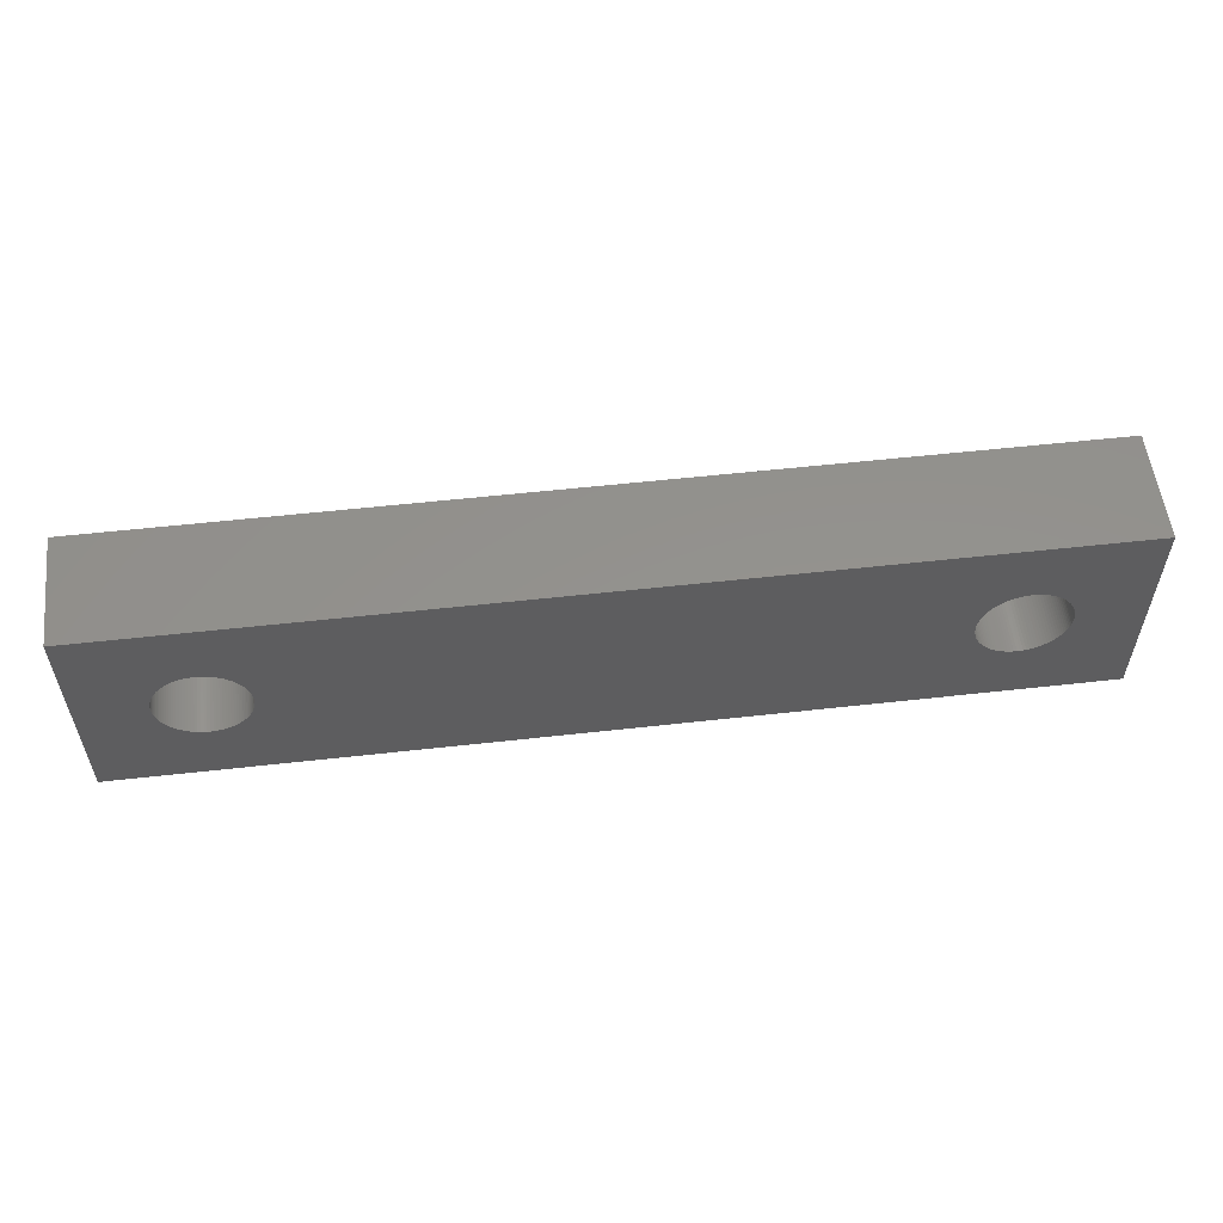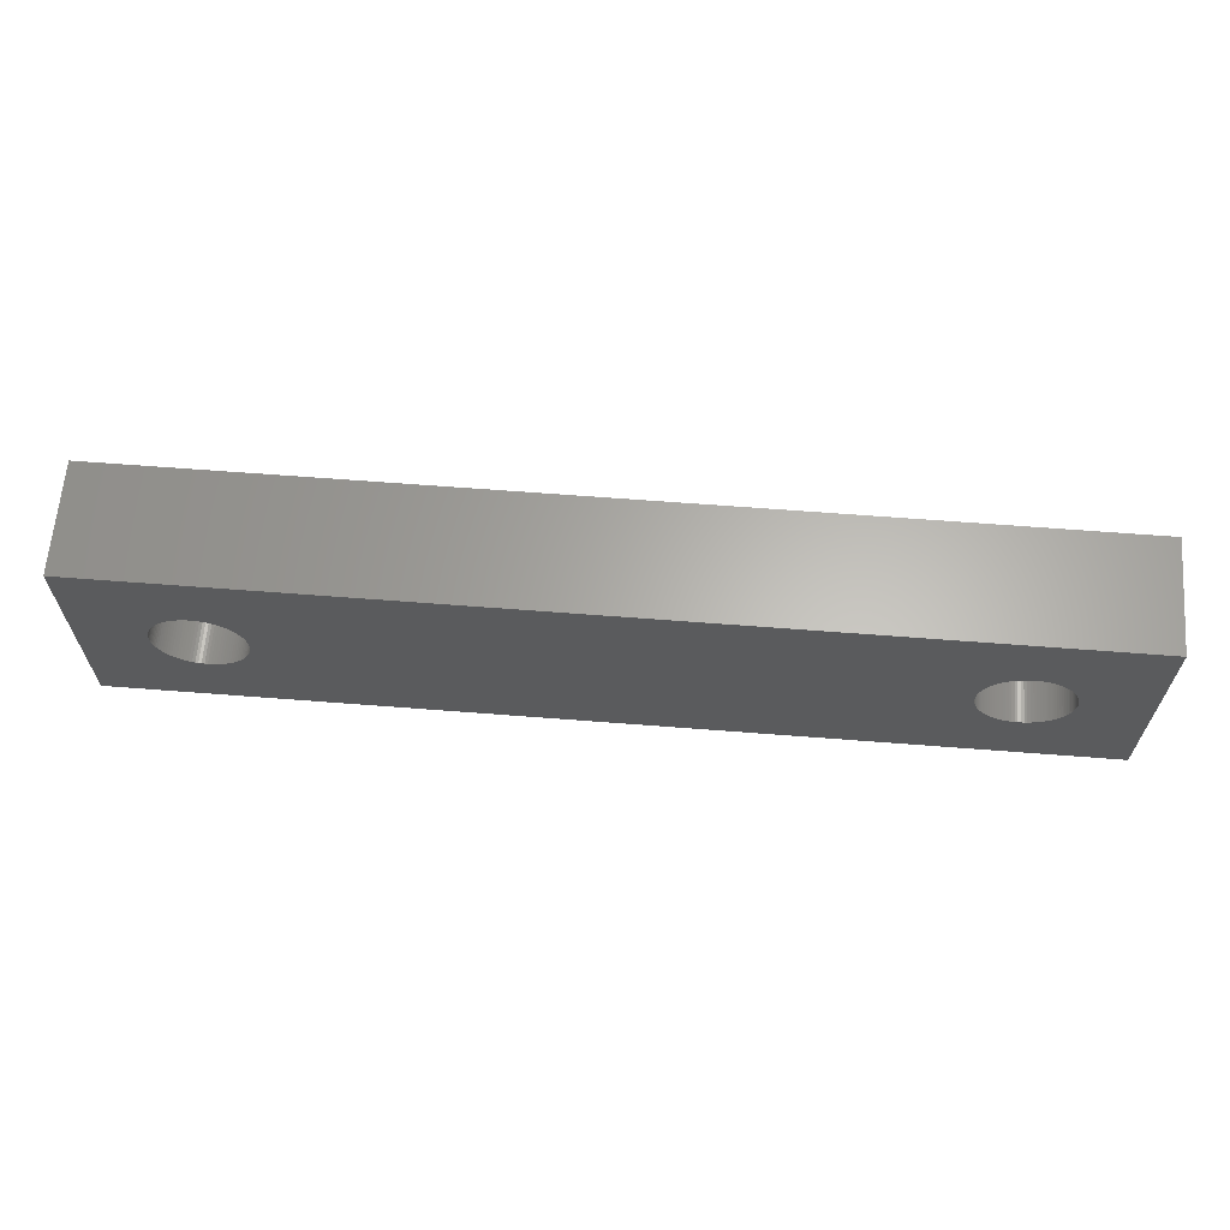
<metadata>
{"format":"stl","ext":"stl","renderer":"f3d","projection":"perspective","resolution":1024,"background":"white","views":[{"elev":55.8,"azim":-6.7,"up":"+Y"},{"elev":63.9,"azim":-175.5,"up":"+Y"}]}
</metadata>
<code>
# stl→obj: 408 verts, 820 faces
v 42.5 0 5
v 42.5 10 0
v 42.5 10 5
v 42.5 0 0
v 39.5 5 5
v 39.5 5.126 5
v 39.48 5.251 5
v 39.46 5.375 5
v 39.44 5.497 5
v 39.4 5.618 5
v 39.36 5.736 5
v 39.31 5.852 5
v 39.25 5.964 5
v 39.19 6.072 5
v 39.12 6.176 5
v 39.04 6.275 5
v 38.96 6.369 5
v 38.87 6.458 5
v 38.77 6.541 5
v 38.68 6.618 5
v 38.57 6.689 5
v 38.46 6.753 5
v 38.35 6.81 5
v 38.24 6.86 5
v 38.12 6.902 5
v 38 6.937 5
v 37.87 6.965 5
v 37.75 6.984 5
v 37.63 6.996 5
v 37.5 7 5
v 37.37 6.996 5
v 37.25 6.984 5
v 37.13 6.965 5
v 37 6.937 5
v 36.88 6.902 5
v 36.76 6.86 5
v 36.65 6.81 5
v 5.852 6.81 5
v 35.5 5.126 5
v 7 5 5
v 35.5 5 5
v 6.996 5.126 5
v 35.52 5.251 5
v 6.984 5.251 5
v 35.54 5.375 5
v 6.965 5.375 5
v 35.56 5.497 5
v 6.937 5.497 5
v 35.6 5.618 5
v 6.902 5.618 5
v 35.64 5.736 5
v 6.86 5.736 5
v 35.69 5.852 5
v 6.81 5.852 5
v 35.75 5.964 5
v 6.753 5.964 5
v 35.81 6.072 5
v 6.689 6.072 5
v 35.88 6.176 5
v 6.618 6.176 5
v 35.96 6.275 5
v 6.541 6.275 5
v 36.04 6.369 5
v 6.458 6.369 5
v 36.13 6.458 5
v 6.369 6.458 5
v 36.23 6.541 5
v 6.275 6.541 5
v 36.32 6.618 5
v 6.176 6.618 5
v 36.43 6.689 5
v 6.072 6.689 5
v 36.54 6.753 5
v 5.964 6.753 5
v 5.736 6.86 5
v 0 10 5
v 5.618 6.902 5
v 5.497 6.937 5
v 5.375 6.965 5
v 5.251 6.984 5
v 5.126 6.996 5
v 5 7 5
v 3.004 5.126 5
v 3 5 5
v 3.016 5.251 5
v 3.035 5.375 5
v 3.063 5.497 5
v 3.098 5.618 5
v 3.14 5.736 5
v 3.19 5.852 5
v 3.247 5.964 5
v 3.311 6.072 5
v 3.382 6.176 5
v 3.459 6.275 5
v 3.542 6.369 5
v 3.631 6.458 5
v 3.725 6.541 5
v 3.824 6.618 5
v 3.928 6.689 5
v 4.036 6.753 5
v 4.148 6.81 5
v 4.264 6.86 5
v 4.382 6.902 5
v 4.503 6.937 5
v 4.625 6.965 5
v 4.749 6.984 5
v 4.874 6.996 5
v 39.5 4.874 5
v 39.48 4.749 5
v 39.46 4.625 5
v 39.44 4.503 5
v 39.4 4.382 5
v 39.36 4.264 5
v 39.31 4.148 5
v 39.25 4.036 5
v 39.19 3.928 5
v 39.12 3.824 5
v 39.04 3.725 5
v 38.96 3.631 5
v 38.87 3.542 5
v 38.77 3.459 5
v 38.68 3.382 5
v 38.57 3.311 5
v 38.46 3.247 5
v 38.35 3.19 5
v 38.24 3.14 5
v 38.12 3.098 5
v 38 3.063 5
v 37.87 3.035 5
v 37.75 3.016 5
v 37.63 3.004 5
v 37.5 3 5
v 37.37 3.004 5
v 37.25 3.016 5
v 37.13 3.035 5
v 37 3.063 5
v 36.88 3.098 5
v 36.76 3.14 5
v 36.65 3.19 5
v 5.852 3.19 5
v 36.54 3.247 5
v 35.5 4.874 5
v 6.996 4.874 5
v 35.52 4.749 5
v 6.984 4.749 5
v 35.54 4.625 5
v 6.965 4.625 5
v 35.56 4.503 5
v 6.937 4.503 5
v 35.6 4.382 5
v 6.902 4.382 5
v 35.64 4.264 5
v 6.86 4.264 5
v 35.69 4.148 5
v 6.81 4.148 5
v 35.75 4.036 5
v 6.753 4.036 5
v 35.81 3.928 5
v 6.689 3.928 5
v 35.88 3.824 5
v 6.618 3.824 5
v 35.96 3.725 5
v 6.541 3.725 5
v 36.04 3.631 5
v 6.458 3.631 5
v 36.13 3.542 5
v 6.369 3.542 5
v 36.23 3.459 5
v 6.275 3.459 5
v 36.32 3.382 5
v 6.176 3.382 5
v 36.43 3.311 5
v 6.072 3.311 5
v 5.964 3.247 5
v 5.736 3.14 5
v 0 0 5
v 5.618 3.098 5
v 5.497 3.063 5
v 5.375 3.035 5
v 5.251 3.016 5
v 5.126 3.004 5
v 5 3 5
v 4.874 3.004 5
v 3.004 4.874 5
v 3.016 4.749 5
v 3.035 4.625 5
v 3.063 4.503 5
v 3.098 4.382 5
v 3.14 4.264 5
v 3.19 4.148 5
v 4.749 3.016 5
v 4.625 3.035 5
v 4.503 3.063 5
v 4.382 3.098 5
v 4.264 3.14 5
v 4.148 3.19 5
v 4.036 3.247 5
v 3.928 3.311 5
v 3.824 3.382 5
v 3.725 3.459 5
v 3.631 3.542 5
v 3.542 3.631 5
v 3.459 3.725 5
v 3.382 3.824 5
v 3.311 3.928 5
v 3.247 4.036 5
v 39.5 5 0
v 39.5 4.874 0
v 39.48 4.749 0
v 39.46 4.625 0
v 39.44 4.503 0
v 39.4 4.382 0
v 39.36 4.264 0
v 39.31 4.148 0
v 39.25 4.036 0
v 39.19 3.928 0
v 39.12 3.824 0
v 39.04 3.725 0
v 38.96 3.631 0
v 38.87 3.542 0
v 38.77 3.459 0
v 38.68 3.382 0
v 38.57 3.311 0
v 38.46 3.247 0
v 38.35 3.19 0
v 38.24 3.14 0
v 38.12 3.098 0
v 38 3.063 0
v 37.87 3.035 0
v 37.75 3.016 0
v 37.63 3.004 0
v 37.5 3 0
v 37.37 3.004 0
v 37.25 3.016 0
v 37.13 3.035 0
v 37 3.063 0
v 36.88 3.098 0
v 36.76 3.14 0
v 36.65 3.19 0
v 5.852 3.19 0
v 35.5 4.874 0
v 7 5 0
v 35.5 5 0
v 6.996 4.874 0
v 35.52 4.749 0
v 6.984 4.749 0
v 35.54 4.625 0
v 6.965 4.625 0
v 35.56 4.503 0
v 6.937 4.503 0
v 35.6 4.382 0
v 6.902 4.382 0
v 35.64 4.264 0
v 6.86 4.264 0
v 35.69 4.148 0
v 6.81 4.148 0
v 35.75 4.036 0
v 6.753 4.036 0
v 35.81 3.928 0
v 6.689 3.928 0
v 35.88 3.824 0
v 6.618 3.824 0
v 35.96 3.725 0
v 6.541 3.725 0
v 36.04 3.631 0
v 6.458 3.631 0
v 36.13 3.542 0
v 6.369 3.542 0
v 36.23 3.459 0
v 6.275 3.459 0
v 36.32 3.382 0
v 6.176 3.382 0
v 36.43 3.311 0
v 6.072 3.311 0
v 36.54 3.247 0
v 5.964 3.247 0
v 5.736 3.14 0
v 0 0 0
v 5.618 3.098 0
v 5.497 3.063 0
v 5.375 3.035 0
v 5.251 3.016 0
v 5.126 3.004 0
v 5 3 0
v 3.004 4.874 0
v 3 5 0
v 3.016 4.749 0
v 3.035 4.625 0
v 3.063 4.503 0
v 3.098 4.382 0
v 3.14 4.264 0
v 3.19 4.148 0
v 3.247 4.036 0
v 3.311 3.928 0
v 3.382 3.824 0
v 3.459 3.725 0
v 3.542 3.631 0
v 3.631 3.542 0
v 3.725 3.459 0
v 3.824 3.382 0
v 3.928 3.311 0
v 4.036 3.247 0
v 4.148 3.19 0
v 4.264 3.14 0
v 4.382 3.098 0
v 4.503 3.063 0
v 4.625 3.035 0
v 4.749 3.016 0
v 4.874 3.004 0
v 39.5 5.126 0
v 39.48 5.251 0
v 39.46 5.375 0
v 39.44 5.497 0
v 39.4 5.618 0
v 39.36 5.736 0
v 39.31 5.852 0
v 39.25 5.964 0
v 39.19 6.072 0
v 39.12 6.176 0
v 39.04 6.275 0
v 38.96 6.369 0
v 38.87 6.458 0
v 38.77 6.541 0
v 38.68 6.618 0
v 38.57 6.689 0
v 38.46 6.753 0
v 38.35 6.81 0
v 38.24 6.86 0
v 38.12 6.902 0
v 38 6.937 0
v 37.87 6.965 0
v 37.75 6.984 0
v 37.63 6.996 0
v 37.5 7 0
v 37.37 6.996 0
v 37.25 6.984 0
v 37.13 6.965 0
v 37 6.937 0
v 36.88 6.902 0
v 36.76 6.86 0
v 36.65 6.81 0
v 5.852 6.81 0
v 36.54 6.753 0
v 35.5 5.126 0
v 6.996 5.126 0
v 35.52 5.251 0
v 6.984 5.251 0
v 35.54 5.375 0
v 6.965 5.375 0
v 35.56 5.497 0
v 6.937 5.497 0
v 35.6 5.618 0
v 6.902 5.618 0
v 35.64 5.736 0
v 6.86 5.736 0
v 35.69 5.852 0
v 6.81 5.852 0
v 35.75 5.964 0
v 6.753 5.964 0
v 35.81 6.072 0
v 6.689 6.072 0
v 35.88 6.176 0
v 6.618 6.176 0
v 35.96 6.275 0
v 6.541 6.275 0
v 36.04 6.369 0
v 6.458 6.369 0
v 36.13 6.458 0
v 6.369 6.458 0
v 36.23 6.541 0
v 6.275 6.541 0
v 36.32 6.618 0
v 6.176 6.618 0
v 36.43 6.689 0
v 6.072 6.689 0
v 5.964 6.753 0
v 5.736 6.86 0
v 0 10 0
v 5.618 6.902 0
v 5.497 6.937 0
v 5.375 6.965 0
v 5.251 6.984 0
v 5.126 6.996 0
v 5 7 0
v 4.874 6.996 0
v 3.004 5.126 0
v 3.016 5.251 0
v 3.035 5.375 0
v 3.063 5.497 0
v 3.098 5.618 0
v 3.14 5.736 0
v 3.19 5.852 0
v 4.749 6.984 0
v 4.625 6.965 0
v 4.503 6.937 0
v 4.382 6.902 0
v 4.264 6.86 0
v 4.148 6.81 0
v 4.036 6.753 0
v 3.928 6.689 0
v 3.824 6.618 0
v 3.725 6.541 0
v 3.631 6.458 0
v 3.542 6.369 0
v 3.459 6.275 0
v 3.382 6.176 0
v 3.311 6.072 0
v 3.247 5.964 0
f 1 2 3
f 2 1 4
f 3 5 1
f 3 6 5
f 3 7 6
f 3 8 7
f 3 9 8
f 3 10 9
f 3 11 10
f 3 12 11
f 3 13 12
f 3 14 13
f 3 15 14
f 3 16 15
f 3 17 16
f 3 18 17
f 3 19 18
f 3 20 19
f 3 21 20
f 3 22 21
f 3 23 22
f 3 24 23
f 3 25 24
f 3 26 25
f 3 27 26
f 3 28 27
f 3 29 28
f 3 30 29
f 3 31 30
f 3 32 31
f 3 33 32
f 3 34 33
f 3 35 34
f 3 36 35
f 3 37 36
f 38 37 3
f 39 40 41
f 42 39 43
f 44 43 45
f 46 45 47
f 48 47 49
f 50 49 51
f 52 51 53
f 54 53 55
f 56 55 57
f 58 57 59
f 60 59 61
f 62 61 63
f 64 63 65
f 66 65 67
f 68 67 69
f 70 69 71
f 72 71 73
f 37 38 73
f 39 42 40
f 43 44 42
f 45 46 44
f 47 48 46
f 49 50 48
f 51 52 50
f 53 54 52
f 55 56 54
f 57 58 56
f 59 60 58
f 61 62 60
f 63 64 62
f 65 66 64
f 67 68 66
f 69 70 68
f 71 72 70
f 73 74 72
f 73 38 74
f 3 75 38
f 76 75 3
f 75 76 77
f 77 76 78
f 78 76 79
f 79 76 80
f 80 76 81
f 81 76 82
f 83 76 84
f 85 76 83
f 86 76 85
f 87 76 86
f 88 76 87
f 89 76 88
f 90 76 89
f 91 76 90
f 92 76 91
f 93 76 92
f 94 76 93
f 95 76 94
f 96 76 95
f 97 76 96
f 98 76 97
f 99 76 98
f 100 76 99
f 101 76 100
f 102 76 101
f 103 76 102
f 104 76 103
f 105 76 104
f 106 76 105
f 107 76 106
f 82 76 107
f 108 1 5
f 109 1 108
f 110 1 109
f 111 1 110
f 112 1 111
f 113 1 112
f 114 1 113
f 115 1 114
f 116 1 115
f 117 1 116
f 118 1 117
f 119 1 118
f 120 1 119
f 121 1 120
f 122 1 121
f 123 1 122
f 124 1 123
f 125 1 124
f 126 1 125
f 127 1 126
f 128 1 127
f 129 1 128
f 130 1 129
f 131 1 130
f 132 1 131
f 133 1 132
f 134 1 133
f 135 1 134
f 136 1 135
f 137 1 136
f 138 1 137
f 139 1 138
f 140 139 141
f 40 142 41
f 143 142 40
f 142 143 144
f 145 144 143
f 144 145 146
f 147 146 145
f 146 147 148
f 149 148 147
f 148 149 150
f 151 150 149
f 150 151 152
f 153 152 151
f 152 153 154
f 155 154 153
f 154 155 156
f 157 156 155
f 156 157 158
f 159 158 157
f 158 159 160
f 161 160 159
f 160 161 162
f 163 162 161
f 162 163 164
f 165 164 163
f 164 165 166
f 167 166 165
f 166 167 168
f 169 168 167
f 168 169 170
f 171 170 169
f 170 171 172
f 173 172 171
f 172 173 141
f 174 141 173
f 140 141 174
f 139 140 1
f 175 1 140
f 176 175 177
f 176 177 178
f 176 178 179
f 176 179 180
f 176 180 181
f 176 181 182
f 176 182 183
f 176 84 76
f 84 176 184
f 184 176 185
f 185 176 186
f 186 176 187
f 187 176 188
f 188 176 189
f 189 176 190
f 175 176 1
f 191 176 183
f 192 176 191
f 193 176 192
f 194 176 193
f 195 176 194
f 196 176 195
f 197 176 196
f 198 176 197
f 199 176 198
f 200 176 199
f 201 176 200
f 202 176 201
f 203 176 202
f 204 176 203
f 205 176 204
f 206 176 205
f 190 176 206
f 4 207 2
f 4 208 207
f 4 209 208
f 4 210 209
f 4 211 210
f 4 212 211
f 4 213 212
f 4 214 213
f 4 215 214
f 4 216 215
f 4 217 216
f 4 218 217
f 4 219 218
f 4 220 219
f 4 221 220
f 4 222 221
f 4 223 222
f 4 224 223
f 4 225 224
f 4 226 225
f 4 227 226
f 4 228 227
f 4 229 228
f 4 230 229
f 4 231 230
f 4 232 231
f 4 233 232
f 4 234 233
f 4 235 234
f 4 236 235
f 4 237 236
f 4 238 237
f 4 239 238
f 240 239 4
f 241 242 243
f 244 241 245
f 246 245 247
f 248 247 249
f 250 249 251
f 252 251 253
f 254 253 255
f 256 255 257
f 258 257 259
f 260 259 261
f 262 261 263
f 264 263 265
f 266 265 267
f 268 267 269
f 270 269 271
f 272 271 273
f 274 273 275
f 239 240 275
f 241 244 242
f 245 246 244
f 247 248 246
f 249 250 248
f 251 252 250
f 253 254 252
f 255 256 254
f 257 258 256
f 259 260 258
f 261 262 260
f 263 264 262
f 265 266 264
f 267 268 266
f 269 270 268
f 271 272 270
f 273 274 272
f 275 276 274
f 275 240 276
f 4 277 240
f 278 277 4
f 277 278 279
f 279 278 280
f 280 278 281
f 281 278 282
f 282 278 283
f 283 278 284
f 285 278 286
f 287 278 285
f 288 278 287
f 289 278 288
f 290 278 289
f 291 278 290
f 292 278 291
f 293 278 292
f 294 278 293
f 295 278 294
f 296 278 295
f 297 278 296
f 298 278 297
f 299 278 298
f 300 278 299
f 301 278 300
f 302 278 301
f 303 278 302
f 304 278 303
f 305 278 304
f 306 278 305
f 307 278 306
f 308 278 307
f 309 278 308
f 284 278 309
f 310 2 207
f 311 2 310
f 312 2 311
f 313 2 312
f 314 2 313
f 315 2 314
f 316 2 315
f 317 2 316
f 318 2 317
f 319 2 318
f 320 2 319
f 321 2 320
f 322 2 321
f 323 2 322
f 324 2 323
f 325 2 324
f 326 2 325
f 327 2 326
f 328 2 327
f 329 2 328
f 330 2 329
f 331 2 330
f 332 2 331
f 333 2 332
f 334 2 333
f 335 2 334
f 336 2 335
f 337 2 336
f 338 2 337
f 339 2 338
f 340 2 339
f 341 2 340
f 342 341 343
f 242 344 243
f 345 344 242
f 344 345 346
f 347 346 345
f 346 347 348
f 349 348 347
f 348 349 350
f 351 350 349
f 350 351 352
f 353 352 351
f 352 353 354
f 355 354 353
f 354 355 356
f 357 356 355
f 356 357 358
f 359 358 357
f 358 359 360
f 361 360 359
f 360 361 362
f 363 362 361
f 362 363 364
f 365 364 363
f 364 365 366
f 367 366 365
f 366 367 368
f 369 368 367
f 368 369 370
f 371 370 369
f 370 371 372
f 373 372 371
f 372 373 374
f 375 374 373
f 374 375 343
f 376 343 375
f 342 343 376
f 341 342 2
f 377 2 342
f 378 377 379
f 378 379 380
f 378 380 381
f 378 381 382
f 378 382 383
f 378 383 384
f 378 384 385
f 378 286 278
f 286 378 386
f 386 378 387
f 387 378 388
f 388 378 389
f 389 378 390
f 390 378 391
f 391 378 392
f 377 378 2
f 393 378 385
f 394 378 393
f 395 378 394
f 396 378 395
f 397 378 396
f 398 378 397
f 399 378 398
f 400 378 399
f 401 378 400
f 402 378 401
f 403 378 402
f 404 378 403
f 405 378 404
f 406 378 405
f 407 378 406
f 408 378 407
f 392 378 408
f 278 76 378
f 76 278 176
f 2 76 3
f 76 2 378
f 278 1 176
f 1 278 4
f 345 44 347
f 44 345 42
f 242 42 345
f 42 242 40
f 186 287 185
f 287 186 288
f 396 104 103
f 104 396 395
f 203 295 204
f 295 203 296
f 300 200 199
f 200 300 299
f 279 178 177
f 178 279 280
f 308 192 191
f 192 308 307
f 95 403 96
f 403 95 404
f 270 171 169
f 171 270 272
f 349 48 351
f 48 349 46
f 376 72 74
f 72 376 375
f 91 407 92
f 407 91 408
f 244 40 242
f 40 244 143
f 281 180 179
f 180 281 282
f 397 103 102
f 103 397 396
f 86 389 87
f 389 86 388
f 188 289 187
f 289 188 290
f 284 183 182
f 183 284 309
f 353 52 355
f 52 353 50
f 351 50 353
f 50 351 48
f 402 98 97
f 98 402 401
f 385 82 107
f 82 385 384
f 201 297 202
f 297 201 298
f 184 286 84
f 286 184 285
f 88 391 89
f 391 88 390
f 268 169 167
f 169 268 270
f 365 64 367
f 64 365 62
f 252 149 250
f 149 252 151
f 398 102 101
f 102 398 397
f 276 140 174
f 140 276 240
f 264 161 262
f 161 264 163
f 87 390 88
f 390 87 389
f 277 177 175
f 177 277 279
f 379 75 77
f 75 379 377
f 246 143 244
f 143 246 145
f 380 77 78
f 77 380 379
f 283 182 181
f 182 283 284
f 401 99 98
f 99 401 400
f 367 66 369
f 66 367 64
f 302 198 197
f 198 302 301
f 282 181 180
f 181 282 283
f 266 163 264
f 163 266 165
f 359 58 361
f 58 359 56
f 248 145 246
f 145 248 147
f 357 56 359
f 56 357 54
f 206 292 190
f 292 206 293
f 202 296 203
f 296 202 297
f 394 106 105
f 106 394 393
f 268 165 266
f 165 268 167
f 342 74 38
f 74 342 376
f 272 173 171
f 173 272 274
f 393 107 106
f 107 393 385
f 89 392 90
f 392 89 391
f 93 405 94
f 405 93 406
f 305 195 194
f 195 305 304
f 185 285 184
f 285 185 287
f 92 406 93
f 406 92 407
f 375 70 72
f 70 375 373
f 403 97 96
f 97 403 402
f 373 68 70
f 68 373 371
f 274 174 173
f 174 274 276
f 205 293 206
f 293 205 294
f 256 153 254
f 153 256 155
f 377 38 75
f 38 377 342
f 190 291 189
f 291 190 292
f 307 193 192
f 193 307 306
f 303 197 196
f 197 303 302
f 250 147 248
f 147 250 149
f 258 155 256
f 155 258 157
f 355 54 357
f 54 355 52
f 254 151 252
f 151 254 153
f 299 201 200
f 201 299 298
f 189 290 188
f 290 189 291
f 309 191 183
f 191 309 308
f 399 101 100
f 101 399 398
f 371 66 68
f 66 371 369
f 361 60 363
f 60 361 58
f 383 80 81
f 80 383 382
f 83 387 85
f 387 83 386
f 363 62 365
f 62 363 60
f 347 46 349
f 46 347 44
f 204 294 205
f 294 204 295
f 400 100 99
f 100 400 399
f 280 179 178
f 179 280 281
f 262 159 260
f 159 262 161
f 187 288 186
f 288 187 289
f 395 105 104
f 105 395 394
f 306 194 193
f 194 306 305
f 260 157 258
f 157 260 159
f 384 81 82
f 81 384 383
f 94 404 95
f 404 94 405
f 301 199 198
f 199 301 300
f 85 388 86
f 388 85 387
f 381 78 79
f 78 381 380
f 382 79 80
f 79 382 381
f 84 386 83
f 386 84 286
f 240 175 140
f 175 240 277
f 304 196 195
f 196 304 303
f 90 408 91
f 408 90 392
f 227 128 127
f 128 227 228
f 234 135 134
f 135 234 235
f 61 366 63
f 366 61 364
f 144 241 142
f 241 144 245
f 225 126 125
f 126 225 226
f 213 112 212
f 112 213 113
f 334 29 30
f 29 334 333
f 222 123 122
f 123 222 223
f 156 255 154
f 255 156 257
f 318 15 319
f 15 318 14
f 341 36 37
f 36 341 340
f 328 23 24
f 23 328 327
f 313 10 314
f 10 313 9
f 324 19 20
f 19 324 323
f 273 170 172
f 170 273 271
f 325 20 21
f 20 325 324
f 47 352 49
f 352 47 350
f 310 7 311
f 7 310 6
f 235 136 135
f 136 235 236
f 332 27 28
f 27 332 331
f 207 6 310
f 6 207 5
f 215 114 214
f 114 215 115
f 224 125 124
f 125 224 225
f 335 30 31
f 30 335 334
f 370 69 67
f 69 370 372
f 211 110 210
f 110 211 111
f 333 28 29
f 28 333 332
f 229 130 129
f 130 229 230
f 236 137 136
f 137 236 237
f 230 131 130
f 131 230 231
f 339 34 35
f 34 339 338
f 53 358 55
f 358 53 356
f 338 33 34
f 33 338 337
f 314 11 315
f 11 314 10
f 158 257 156
f 257 158 259
f 49 354 51
f 354 49 352
f 214 113 213
f 113 214 114
f 160 259 158
f 259 160 261
f 146 245 144
f 245 146 247
f 316 13 317
f 13 316 12
f 329 24 25
f 24 329 328
f 209 108 208
f 108 209 109
f 212 111 211
f 111 212 112
f 311 8 312
f 8 311 7
f 312 9 313
f 9 312 8
f 315 12 316
f 12 315 11
f 326 21 22
f 21 326 325
f 218 117 217
f 117 218 118
f 217 116 216
f 116 217 117
f 221 122 121
f 122 221 222
f 366 65 63
f 65 366 368
f 271 168 170
f 168 271 269
f 216 115 215
f 115 216 116
f 233 134 133
f 134 233 234
f 336 31 32
f 31 336 335
f 267 164 166
f 164 267 265
f 150 249 148
f 249 150 251
f 323 18 19
f 18 323 322
f 322 17 18
f 17 322 321
f 327 22 23
f 22 327 326
f 237 138 137
f 138 237 238
f 208 5 207
f 5 208 108
f 340 35 36
f 35 340 339
f 228 129 128
f 129 228 229
f 231 132 131
f 132 231 232
f 275 172 141
f 172 275 273
f 39 346 43
f 346 39 344
f 162 261 160
f 261 162 263
f 343 37 73
f 37 343 341
f 142 243 41
f 243 142 241
f 330 25 26
f 25 330 329
f 374 73 71
f 73 374 343
f 372 71 69
f 71 372 374
f 43 348 45
f 348 43 346
f 164 263 162
f 263 164 265
f 368 67 65
f 67 368 370
f 337 32 33
f 32 337 336
f 269 166 168
f 166 269 267
f 152 251 150
f 251 152 253
f 57 362 59
f 362 57 360
f 219 118 218
f 118 219 119
f 239 141 139
f 141 239 275
f 148 247 146
f 247 148 249
f 154 253 152
f 253 154 255
f 219 120 119
f 120 219 220
f 55 360 57
f 360 55 358
f 320 17 321
f 17 320 16
f 210 109 209
f 109 210 110
f 223 124 123
f 124 223 224
f 45 350 47
f 350 45 348
f 317 14 318
f 14 317 13
f 41 344 39
f 344 41 243
f 59 364 61
f 364 59 362
f 226 127 126
f 127 226 227
f 331 26 27
f 26 331 330
f 232 133 132
f 133 232 233
f 220 121 120
f 121 220 221
f 51 356 53
f 356 51 354
f 319 16 320
f 16 319 15
f 238 139 138
f 139 238 239

</code>
